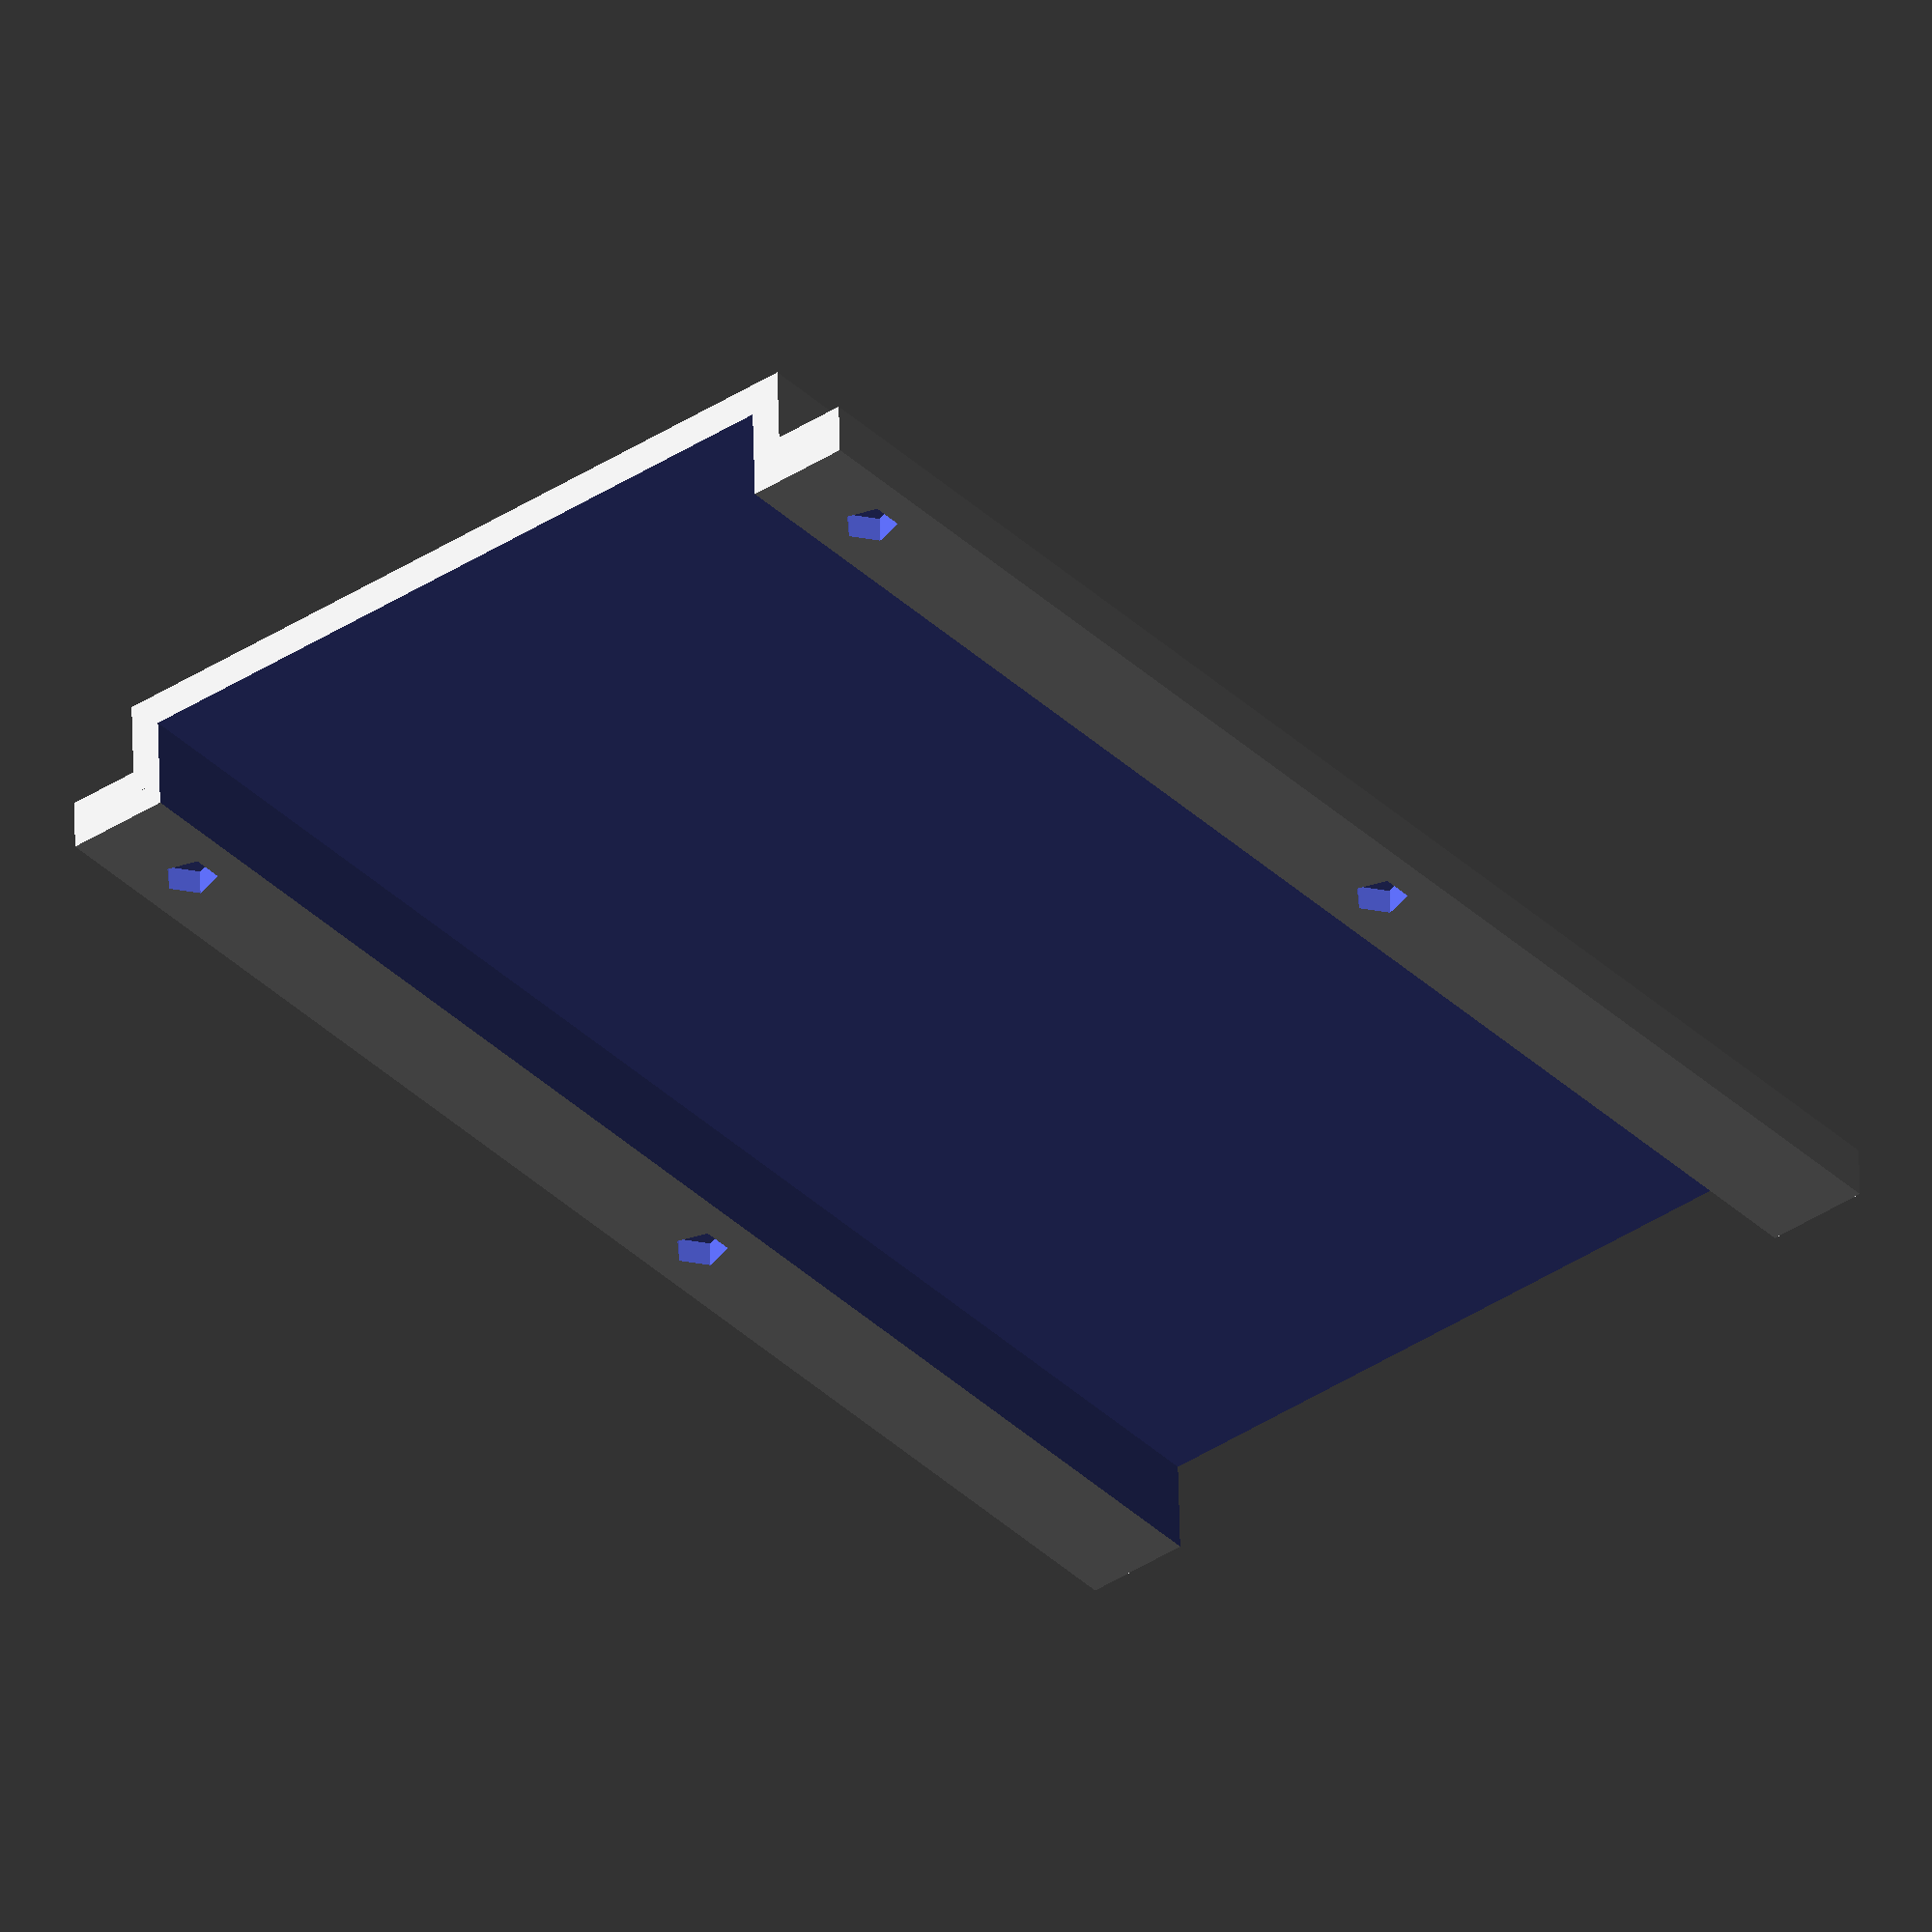
<openscad>
// DIYbio EasyPhoresis
// by alec_djinn 2014
// www.diybiogroningen.org

show_body = false;
show_gel = true;
show_comb = false;
use_nice_bottom = true;

// dimensions
width = 40;
height = 20;
depth = 110;
thickness = 2.5;


// body shape
module body(width,height,depth,thickness){
	difference() {
		minkowski(){
			cube([width,depth,height], center=true);
			cylinder(r=thickness, h=1);
		}
      if (use_nice_bottom)
      {
			translate([0,0,height]){
				rotate([0,90,0]){
					cylinder (h=3*height, r=height, center=true);
				}
			}
		}
	}
}


module gel(width,height,depth,thickness){
	translate([0,0,-height]){
	difference(){
		difference(){
			union(){
				translate([0,0,-height/8]){
					cube([width+2*thickness,depth/1.5,height/8], center=true);
				}
				cube([width-2,depth/1.5,height/4], center=true);
			}
			translate([0,0,-height/12]){
				cube([width-(2*thickness),depth/1.2,height/4], center=true);
			}
		}
		// comb holder
		translate([-width/2,depth/3.5,-2*thickness]){
			cylinder(h=thickness, r=thickness/2);
		}
		translate([width/2,depth/3.5,-2*thickness]){
			cylinder(h=thickness, r=thickness/2);
		}
		translate([-width/2,-depth/(6*3.5),-2*thickness]){
			cylinder(h=thickness, r=thickness/2);
		}
		translate([width/2,-depth/(6*3.5),-2*thickness]){
			cylinder(h=thickness, r=thickness/2);
		}
	}
	}
}

// 9 wells comb
module comb(width,height,depth,thickness){
	translate([0,0,-1.5*height]){
		union(){
			translate([-width/2,depth/3.5,-2*thickness]){
				cylinder(h=thickness, r=thickness/2);
			}
			translate([width/2,depth/3.5,-2*thickness]){
				cylinder(h=thickness, r=thickness/2);
			}
			translate([0,depth/3.5,(-height/8)-thickness]){
				cube([width+2*thickness,depth/12,height/8],center=true);	
			}
			translate([thickness/2,0,0]){
				// numbers of wells
				for(n=[1:2.4*width/10]){
					translate([(-width/2)+thickness*n*1.5,depth/3.5,-height/10]){
						cube([thickness,depth/64,height/5],center=true);	
					}
				}
			}
		}
	}
}


if (show_body)
{
	// body: shape - void
	difference(){
		body(width,height,depth,thickness);
		translate([0,0,-thickness]){
			body(width-thickness,height-thickness,depth-thickness);
		}
	}
}

if (show_gel)
{
  gel(width,height,depth,thickness);
}

if (show_comb)
{
  comb(width,height,depth,thickness);
}
</openscad>
<views>
elev=127.7 azim=219.3 roll=1.3 proj=o view=solid
</views>
